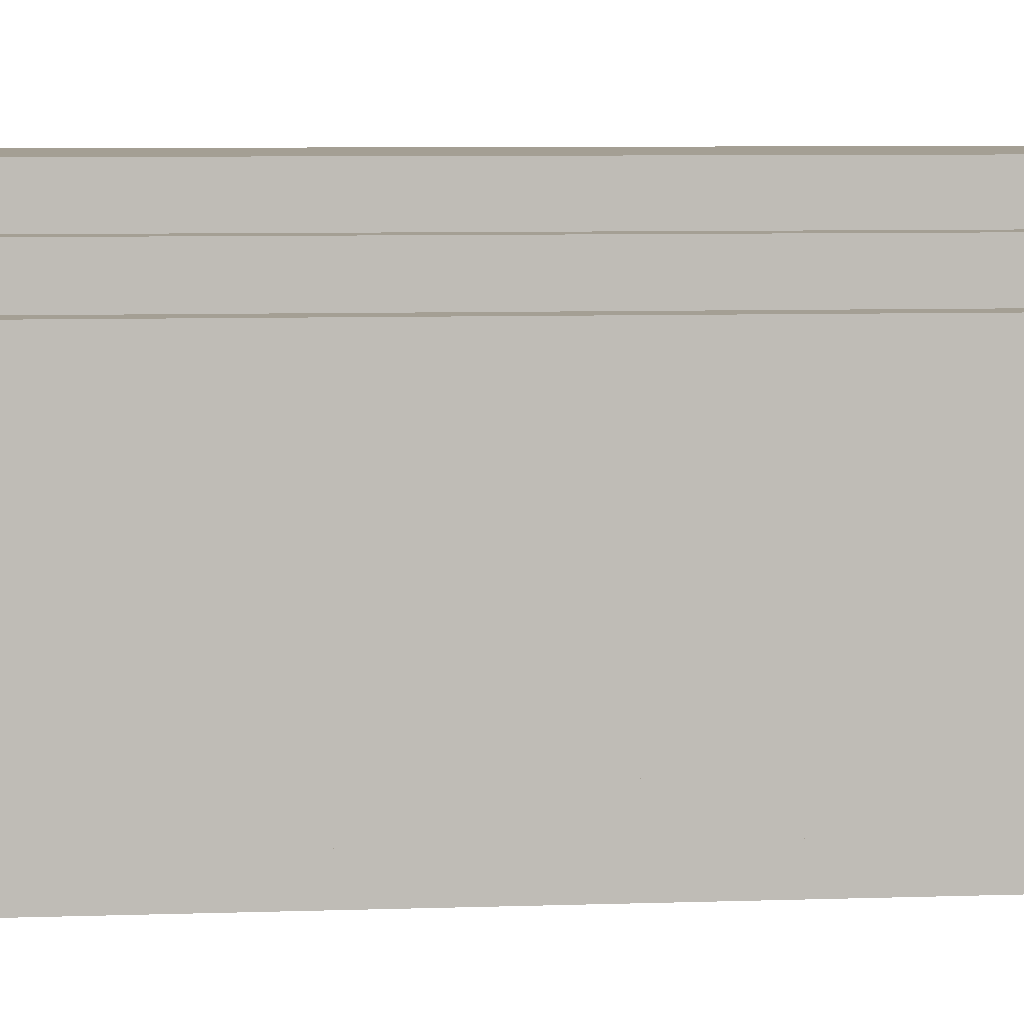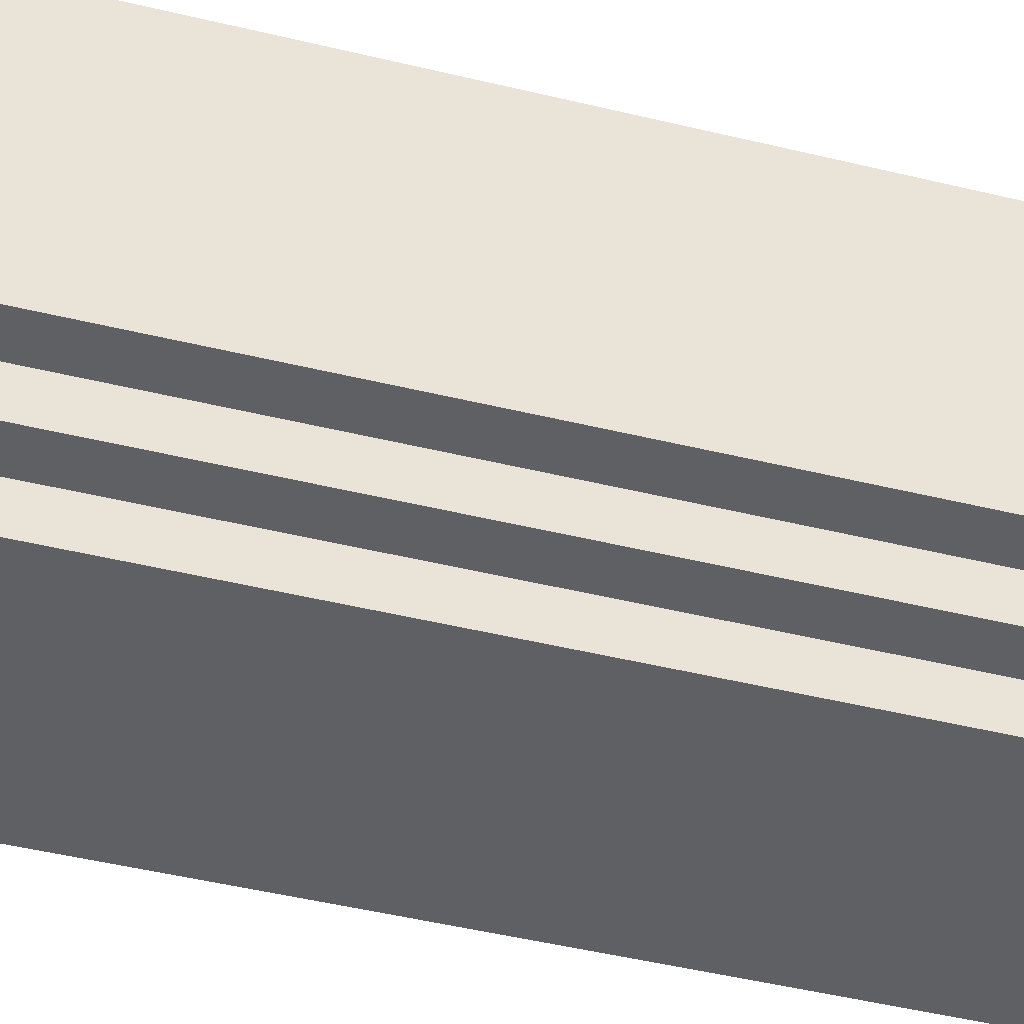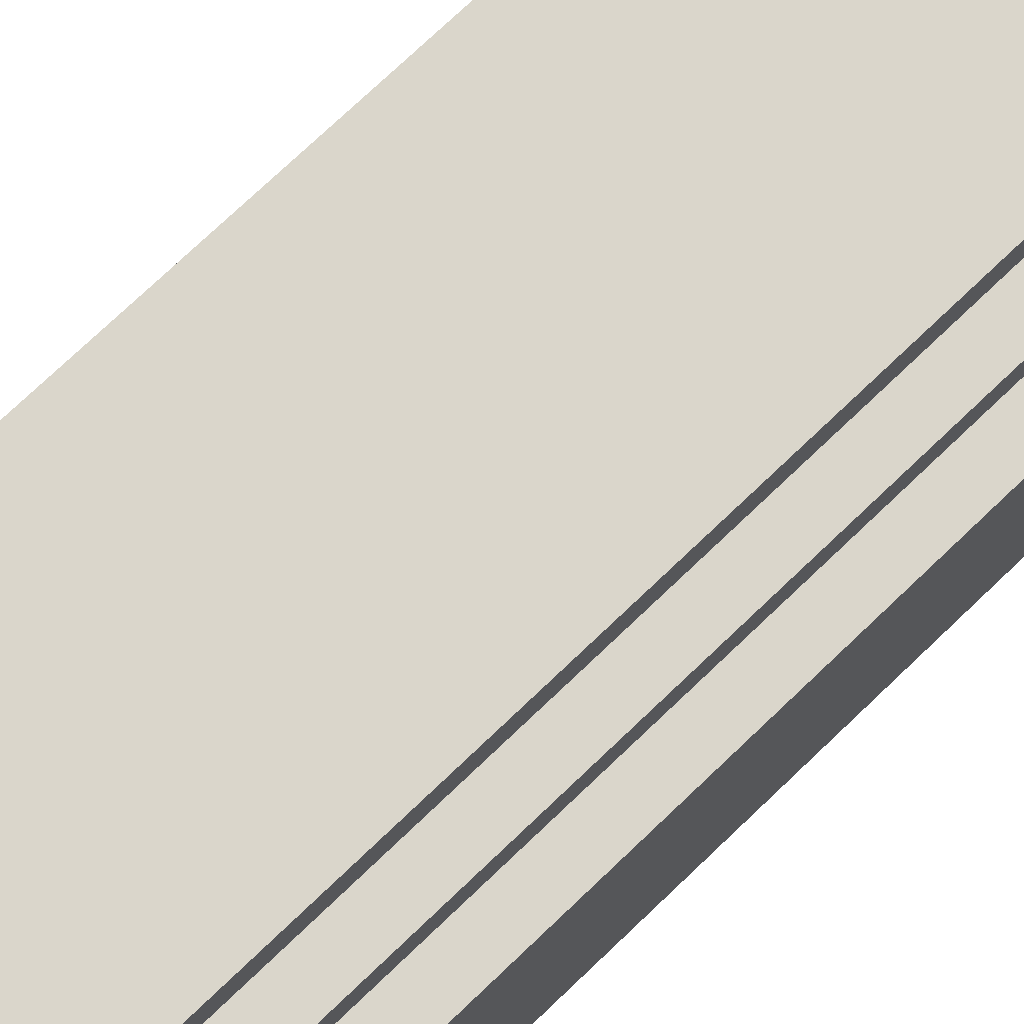
<metadata>
{"format":"obj","ext":"obj","renderer":"f3d","projection":"perspective","resolution":1024,"background":"white","views":[{"elev":5.5,"azim":-97.3,"up":"+Z"},{"elev":-42.3,"azim":-106.7,"up":"+Z"},{"elev":73.7,"azim":46.2,"up":"+Z"}]}
</metadata>
<code>
o
v -0.5 -0.1 0.3
v -0.5 -0.1 -0.3
v -0.5 2.8 0.3
v -0.5 2.8 -0.3
v -0.4 -0.1 0.4
v -0.4 -0.1 0.3
v -0.4 -0.1 -0.3
v -0.4 -0.1 -0.4
v -0.4 2.8 0.4
v -0.4 2.8 0.3
v -0.4 2.8 -0.3
v -0.4 2.8 -0.4
v -0.3 -0.1 0.5
v -0.3 -0.1 0.4
v -0.3 -0.1 -0.4
v -0.3 -0.1 -0.5
v -0.3 2.8 0.5
v -0.3 2.8 0.4
v -0.3 2.8 0.2
v -0.3 2.8 -0.2
v -0.3 2.8 -0.4
v -0.3 2.8 -0.5
v -0.3 2.9 0.2
v -0.3 2.9 -0.2
v -0.2 2.8 0.3
v -0.2 2.8 0.2
v -0.2 2.8 -0.2
v -0.2 2.8 -0.3
v -0.2 2.9 0.3
v -0.2 2.9 0.2
v -0.2 2.9 -0.2
v -0.2 2.9 -0.3
v -0.2 3 0.2
v -0.2 3 -0.2
v 0.2 2.6 0.3
v 0.2 2.6 0.2
v 0.2 2.6 -0.2
v 0.2 2.6 -0.3
v 0.2 2.8 0.3
v 0.2 2.8 0.2
v 0.2 2.8 -0.2
v 0.2 2.8 -0.3
v 0.2 2.9 0.2
v 0.2 2.9 -0.2
v 0.3 0 0.4
v 0.3 0 0.3
v 0.3 0 -0.3
v 0.3 0 -0.4
v 0.3 2.6 0.4
v 0.3 2.6 0.3
v 0.3 2.6 0.2
v 0.3 2.6 -0.2
v 0.3 2.6 -0.3
v 0.3 2.6 -0.4
v 0.3 2.8 0.2
v 0.3 2.8 -0.2
v 0.4 0 0.3
v 0.4 0 -0.3
v 0.4 2.6 0.3
v 0.4 2.6 -0.3
v -0.4 0 0.3
v -0.4 0 -0.3
v -0.4 2.6 0.3
v -0.4 2.6 -0.3
v -0.3 0 0.4
v -0.3 0 0.3
v -0.3 0 -0.3
v -0.3 0 -0.4
v -0.3 2.6 0.4
v -0.3 2.6 0.3
v -0.3 2.6 0.2
v -0.3 2.6 -0.2
v -0.3 2.6 -0.3
v -0.3 2.6 -0.4
v -0.3 2.8 0.2
v -0.3 2.8 -0.2
v -0.2 2.6 0.3
v -0.2 2.6 0.2
v -0.2 2.6 -0.2
v -0.2 2.6 -0.3
v -0.2 2.8 0.3
v -0.2 2.8 0.2
v -0.2 2.8 -0.2
v -0.2 2.8 -0.3
v -0.2 2.9 0.2
v -0.2 2.9 -0.2
v 0.2 2.8 0.3
v 0.2 2.8 0.2
v 0.2 2.8 -0.2
v 0.2 2.8 -0.3
v 0.2 2.9 0.3
v 0.2 2.9 0.2
v 0.2 2.9 -0.2
v 0.2 2.9 -0.3
v 0.2 3 0.2
v 0.2 3 -0.2
v 0.3 -0.1 0.5
v 0.3 -0.1 0.4
v 0.3 -0.1 -0.4
v 0.3 -0.1 -0.5
v 0.3 2.8 0.5
v 0.3 2.8 0.4
v 0.3 2.8 0.2
v 0.3 2.8 -0.2
v 0.3 2.8 -0.4
v 0.3 2.8 -0.5
v 0.3 2.9 0.2
v 0.3 2.9 -0.2
v 0.4 -0.1 0.4
v 0.4 -0.1 0.3
v 0.4 -0.1 -0.3
v 0.4 -0.1 -0.4
v 0.4 2.8 0.4
v 0.4 2.8 0.3
v 0.4 2.8 -0.3
v 0.4 2.8 -0.4
v 0.5 -0.1 0.3
v 0.5 -0.1 -0.3
v 0.5 2.8 0.3
v 0.5 2.8 -0.3
v -0.3 -0.1 0.5
v -0.3 2.8 0.5
v -0.2 0.2 0.5
v -0.2 0.3 0.5
v -0.2 2.2 0.5
v -0.2 2.4 0.5
v -0.1 2.1 0.5
v -0.1 2.2 0.5
v -0.1 2.4 0.5
v -0.1 2.5 0.5
v 0.1 2.1 0.5
v 0.1 2.2 0.5
v 0.1 2.4 0.5
v 0.1 2.5 0.5
v 0.2 0.2 0.5
v 0.2 0.3 0.5
v 0.2 2.2 0.5
v 0.2 2.4 0.5
v 0.3 -0.1 0.5
v 0.3 2.8 0.5
v -0.4 -0.1 0.4
v -0.4 2.8 0.4
v -0.3 -0.1 0.4
v -0.3 2.8 0.4
v 0.3 -0.1 0.4
v 0.3 2.8 0.4
v 0.4 -0.1 0.4
v 0.4 2.8 0.4
v -0.5 -0.1 0.3
v -0.5 2.8 0.3
v -0.4 -0.1 0.3
v -0.4 2.8 0.3
v -0.2 2.8 0.3
v -0.2 2.9 0.3
v 0.2 2.8 0.3
v 0.2 2.9 0.3
v 0.4 -0.1 0.3
v 0.4 2.8 0.3
v 0.5 -0.1 0.3
v 0.5 2.8 0.3
v -0.3 2.8 0.2
v -0.3 2.9 0.2
v -0.2 2.8 0.2
v -0.2 2.9 0.2
v -0.2 3 0.2
v 0.2 2.8 0.2
v 0.2 2.9 0.2
v 0.2 3 0.2
v 0.3 2.8 0.2
v 0.3 2.9 0.2
v -0.3 2.6 -0.2
v -0.3 2.8 -0.2
v -0.2 2.6 -0.2
v -0.2 2.8 -0.2
v -0.2 2.9 -0.2
v 0.2 2.6 -0.2
v 0.2 2.8 -0.2
v 0.2 2.9 -0.2
v 0.3 2.6 -0.2
v 0.3 2.8 -0.2
v -0.4 0 -0.3
v -0.4 2.6 -0.3
v -0.3 0 -0.3
v -0.3 2.6 -0.3
v -0.2 2.6 -0.3
v -0.2 2.8 -0.3
v 0.2 2.6 -0.3
v 0.2 2.8 -0.3
v 0.3 0 -0.3
v 0.3 2.6 -0.3
v 0.4 0 -0.3
v 0.4 2.6 -0.3
v -0.3 0 -0.4
v -0.3 2.6 -0.4
v -0.2 0.2 -0.4
v -0.2 0.3 -0.4
v -0.2 2.2 -0.4
v -0.2 2.4 -0.4
v -0.1 2.1 -0.4
v -0.1 2.2 -0.4
v -0.1 2.4 -0.4
v -0.1 2.5 -0.4
v 0.1 2.1 -0.4
v 0.1 2.2 -0.4
v 0.1 2.4 -0.4
v 0.1 2.5 -0.4
v 0.2 0.2 -0.4
v 0.2 0.3 -0.4
v 0.2 2.2 -0.4
v 0.2 2.4 -0.4
v 0.3 0 -0.4
v 0.3 2.6 -0.4
v -0.3 0 0.4
v -0.3 2.6 0.4
v -0.2 0.2 0.4
v -0.2 0.3 0.4
v -0.2 2.2 0.4
v -0.2 2.4 0.4
v -0.1 2.1 0.4
v -0.1 2.2 0.4
v -0.1 2.4 0.4
v -0.1 2.5 0.4
v 0.1 2.1 0.4
v 0.1 2.2 0.4
v 0.1 2.4 0.4
v 0.1 2.5 0.4
v 0.2 0.2 0.4
v 0.2 0.3 0.4
v 0.2 2.2 0.4
v 0.2 2.4 0.4
v 0.3 0 0.4
v 0.3 2.6 0.4
v -0.4 0 0.3
v -0.4 2.6 0.3
v -0.3 0 0.3
v -0.3 2.6 0.3
v -0.2 2.6 0.3
v -0.2 2.8 0.3
v 0.2 2.6 0.3
v 0.2 2.8 0.3
v 0.3 0 0.3
v 0.3 2.6 0.3
v 0.4 0 0.3
v 0.4 2.6 0.3
v -0.3 2.6 0.2
v -0.3 2.8 0.2
v -0.2 2.6 0.2
v -0.2 2.8 0.2
v -0.2 2.9 0.2
v 0.2 2.6 0.2
v 0.2 2.8 0.2
v 0.2 2.9 0.2
v 0.3 2.6 0.2
v 0.3 2.8 0.2
v -0.3 2.8 -0.2
v -0.3 2.9 -0.2
v -0.2 2.8 -0.2
v -0.2 2.9 -0.2
v -0.2 3 -0.2
v 0.2 2.8 -0.2
v 0.2 2.9 -0.2
v 0.2 3 -0.2
v 0.3 2.8 -0.2
v 0.3 2.9 -0.2
v -0.5 -0.1 -0.3
v -0.5 2.8 -0.3
v -0.4 -0.1 -0.3
v -0.4 2.8 -0.3
v -0.2 2.8 -0.3
v -0.2 2.9 -0.3
v 0.2 2.8 -0.3
v 0.2 2.9 -0.3
v 0.4 -0.1 -0.3
v 0.4 2.8 -0.3
v 0.5 -0.1 -0.3
v 0.5 2.8 -0.3
v -0.4 -0.1 -0.4
v -0.4 2.8 -0.4
v -0.3 -0.1 -0.4
v -0.3 2.8 -0.4
v 0.3 -0.1 -0.4
v 0.3 2.8 -0.4
v 0.4 -0.1 -0.4
v 0.4 2.8 -0.4
v -0.3 -0.1 -0.5
v -0.3 2.8 -0.5
v -0.2 0.2 -0.5
v -0.2 0.3 -0.5
v -0.2 2.2 -0.5
v -0.2 2.4 -0.5
v -0.1 2.1 -0.5
v -0.1 2.2 -0.5
v -0.1 2.4 -0.5
v -0.1 2.5 -0.5
v 0.1 2.1 -0.5
v 0.1 2.2 -0.5
v 0.1 2.4 -0.5
v 0.1 2.5 -0.5
v 0.2 0.2 -0.5
v 0.2 0.3 -0.5
v 0.2 2.2 -0.5
v 0.2 2.4 -0.5
v 0.3 -0.1 -0.5
v 0.3 2.8 -0.5
v -0.3 -0.1 0.5
v 0.3 -0.1 0.5
v -0.4 -0.1 0.4
v -0.3 -0.1 0.4
v 0.3 -0.1 0.4
v 0.4 -0.1 0.4
v -0.5 -0.1 0.3
v -0.4 -0.1 0.3
v -0.3 -0.1 0.3
v -0.2 -0.1 0.3
v 0.2 -0.1 0.3
v 0.3 -0.1 0.3
v 0.4 -0.1 0.3
v 0.5 -0.1 0.3
v -0.3 -0.1 0.2
v -0.2 -0.1 0.2
v 0.2 -0.1 0.2
v 0.3 -0.1 0.2
v -0.3 -0.1 -0.2
v -0.2 -0.1 -0.2
v 0.2 -0.1 -0.2
v 0.3 -0.1 -0.2
v -0.5 -0.1 -0.3
v -0.4 -0.1 -0.3
v -0.3 -0.1 -0.3
v -0.2 -0.1 -0.3
v 0.2 -0.1 -0.3
v 0.3 -0.1 -0.3
v 0.4 -0.1 -0.3
v 0.5 -0.1 -0.3
v -0.4 -0.1 -0.4
v -0.3 -0.1 -0.4
v 0.3 -0.1 -0.4
v 0.4 -0.1 -0.4
v -0.3 -0.1 -0.5
v 0.3 -0.1 -0.5
v -0.3 2.6 0.4
v 0.3 2.6 0.4
v -0.4 2.6 0.3
v -0.3 2.6 0.3
v -0.2 2.6 0.3
v 0.2 2.6 0.3
v 0.3 2.6 0.3
v 0.4 2.6 0.3
v -0.3 2.6 0.2
v -0.2 2.6 0.2
v 0.2 2.6 0.2
v 0.3 2.6 0.2
v -0.3 2.6 -0.2
v -0.2 2.6 -0.2
v 0.2 2.6 -0.2
v 0.3 2.6 -0.2
v -0.4 2.6 -0.3
v -0.3 2.6 -0.3
v -0.2 2.6 -0.3
v 0.2 2.6 -0.3
v 0.3 2.6 -0.3
v 0.4 2.6 -0.3
v -0.3 2.6 -0.4
v 0.3 2.6 -0.4
v -0.2 2.8 0.3
v 0.2 2.8 0.3
v -0.3 2.8 0.2
v -0.2 2.8 0.2
v 0.2 2.8 0.2
v 0.3 2.8 0.2
v -0.3 2.8 -0.2
v -0.2 2.8 -0.2
v 0.2 2.8 -0.2
v 0.3 2.8 -0.2
v -0.2 2.8 -0.3
v 0.2 2.8 -0.3
v -0.2 2.9 0.2
v 0.2 2.9 0.2
v -0.2 2.9 -0.2
v 0.2 2.9 -0.2
v -0.3 0 0.4
v 0.3 0 0.4
v -0.4 0 0.3
v -0.3 0 0.3
v -0.2 0 0.3
v 0.2 0 0.3
v 0.3 0 0.3
v 0.4 0 0.3
v -0.3 0 0.2
v -0.2 0 0.2
v 0.2 0 0.2
v 0.3 0 0.2
v -0.3 0 -0.2
v -0.2 0 -0.2
v 0.2 0 -0.2
v 0.3 0 -0.2
v -0.4 0 -0.3
v -0.3 0 -0.3
v -0.2 0 -0.3
v 0.2 0 -0.3
v 0.3 0 -0.3
v 0.4 0 -0.3
v -0.3 0 -0.4
v 0.3 0 -0.4
v -0.3 2.8 0.5
v 0.3 2.8 0.5
v -0.4 2.8 0.4
v -0.3 2.8 0.4
v 0.3 2.8 0.4
v 0.4 2.8 0.4
v -0.5 2.8 0.3
v -0.4 2.8 0.3
v -0.3 2.8 0.3
v -0.2 2.8 0.3
v 0.2 2.8 0.3
v 0.3 2.8 0.3
v 0.4 2.8 0.3
v 0.5 2.8 0.3
v -0.3 2.8 0.2
v -0.2 2.8 0.2
v 0.2 2.8 0.2
v 0.3 2.8 0.2
v -0.3 2.8 -0.2
v -0.2 2.8 -0.2
v 0.2 2.8 -0.2
v 0.3 2.8 -0.2
v -0.5 2.8 -0.3
v -0.4 2.8 -0.3
v -0.3 2.8 -0.3
v -0.2 2.8 -0.3
v 0.2 2.8 -0.3
v 0.3 2.8 -0.3
v 0.4 2.8 -0.3
v 0.5 2.8 -0.3
v -0.4 2.8 -0.4
v -0.3 2.8 -0.4
v 0.3 2.8 -0.4
v 0.4 2.8 -0.4
v -0.3 2.8 -0.5
v 0.3 2.8 -0.5
v -0.2 2.9 0.3
v 0.2 2.9 0.3
v -0.3 2.9 0.2
v -0.2 2.9 0.2
v 0.2 2.9 0.2
v 0.3 2.9 0.2
v -0.3 2.9 -0.2
v -0.2 2.9 -0.2
v 0.2 2.9 -0.2
v 0.3 2.9 -0.2
v -0.2 2.9 -0.3
v 0.2 2.9 -0.3
v -0.2 3 0.2
v 0.2 3 0.2
v -0.2 3 -0.2
v 0.2 3 -0.2
f 3 2 1
f 4 2 3
f 9 6 5
f 10 6 9
f 11 8 7
f 12 8 11
f 17 14 13
f 18 14 17
f 21 16 15
f 22 16 21
f 23 20 19
f 24 20 23
f 29 26 25
f 30 26 29
f 31 28 27
f 32 28 31
f 33 31 30
f 34 31 33
f 39 36 35
f 40 36 39
f 41 38 37
f 42 38 41
f 43 41 40
f 44 41 43
f 49 46 45
f 50 46 49
f 53 48 47
f 54 48 53
f 55 52 51
f 56 52 55
f 59 58 57
f 60 58 59
f 61 62 63
f 63 62 64
f 65 66 69
f 69 66 70
f 67 68 73
f 73 68 74
f 71 72 75
f 75 72 76
f 77 78 81
f 81 78 82
f 79 80 83
f 83 80 84
f 82 83 85
f 85 83 86
f 87 88 91
f 91 88 92
f 89 90 93
f 93 90 94
f 92 93 95
f 95 93 96
f 97 98 101
f 101 98 102
f 99 100 105
f 105 100 106
f 103 104 107
f 107 104 108
f 109 110 113
f 113 110 114
f 111 112 115
f 115 112 116
f 117 118 119
f 119 118 120
f 123 122 121
f 124 122 123
f 125 122 124
f 126 122 125
f 127 125 124
f 128 126 125
f 128 125 127
f 129 122 126
f 129 126 128
f 130 122 129
f 131 128 127
f 131 127 124
f 131 130 129
f 131 129 128
f 132 130 131
f 133 130 132
f 134 122 130
f 134 130 133
f 135 123 121
f 135 124 123
f 136 131 124
f 136 124 135
f 136 132 131
f 137 133 132
f 137 132 136
f 138 134 133
f 138 133 137
f 139 137 136
f 139 136 135
f 139 138 137
f 139 135 121
f 140 122 134
f 140 138 139
f 140 134 138
f 143 142 141
f 144 142 143
f 147 146 145
f 148 146 147
f 151 150 149
f 152 150 151
f 155 154 153
f 156 154 155
f 159 158 157
f 160 158 159
f 163 162 161
f 164 162 163
f 167 165 164
f 168 165 167
f 169 167 166
f 170 167 169
f 173 172 171
f 174 172 173
f 177 175 174
f 178 175 177
f 179 177 176
f 180 177 179
f 183 182 181
f 184 182 183
f 187 186 185
f 188 186 187
f 191 190 189
f 192 190 191
f 195 194 193
f 196 194 195
f 197 194 196
f 198 194 197
f 199 197 196
f 200 198 197
f 200 197 199
f 201 194 198
f 201 198 200
f 202 194 201
f 203 200 199
f 203 199 196
f 203 202 201
f 203 201 200
f 204 202 203
f 205 202 204
f 206 194 202
f 206 202 205
f 207 195 193
f 207 196 195
f 208 203 196
f 208 196 207
f 208 204 203
f 209 205 204
f 209 204 208
f 210 206 205
f 210 205 209
f 211 209 208
f 211 208 207
f 211 210 209
f 211 207 193
f 212 194 206
f 212 210 211
f 212 206 210
f 213 214 215
f 215 214 216
f 216 214 217
f 217 214 218
f 216 217 219
f 217 218 220
f 219 217 220
f 218 214 221
f 220 218 221
f 221 214 222
f 219 220 223
f 216 219 223
f 221 222 223
f 220 221 223
f 223 222 224
f 224 222 225
f 222 214 226
f 225 222 226
f 213 215 227
f 215 216 227
f 216 223 228
f 227 216 228
f 223 224 228
f 224 225 229
f 228 224 229
f 225 226 230
f 229 225 230
f 228 229 231
f 227 228 231
f 229 230 231
f 213 227 231
f 226 214 232
f 231 230 232
f 230 226 232
f 233 234 235
f 235 234 236
f 237 238 239
f 239 238 240
f 241 242 243
f 243 242 244
f 245 246 247
f 247 246 248
f 248 249 251
f 251 249 252
f 250 251 253
f 253 251 254
f 255 256 257
f 257 256 258
f 258 259 261
f 261 259 262
f 260 261 263
f 263 261 264
f 265 266 267
f 267 266 268
f 269 270 271
f 271 270 272
f 273 274 275
f 275 274 276
f 277 278 279
f 279 278 280
f 281 282 283
f 283 282 284
f 285 286 287
f 287 286 288
f 288 286 289
f 289 286 290
f 288 289 291
f 289 290 292
f 291 289 292
f 290 286 293
f 292 290 293
f 293 286 294
f 291 292 295
f 288 291 295
f 293 294 295
f 292 293 295
f 295 294 296
f 296 294 297
f 294 286 298
f 297 294 298
f 285 287 299
f 287 288 299
f 288 295 300
f 299 288 300
f 295 296 300
f 296 297 301
f 300 296 301
f 297 298 302
f 301 297 302
f 300 301 303
f 299 300 303
f 301 302 303
f 285 299 303
f 298 286 304
f 303 302 304
f 302 298 304
f 308 306 305
f 309 306 308
f 312 308 307
f 313 309 308
f 313 308 312
f 314 309 313
f 315 309 314
f 316 310 309
f 316 309 315
f 317 310 316
f 319 313 312
f 319 314 313
f 320 315 314
f 320 314 319
f 321 317 316
f 321 315 320
f 321 316 315
f 322 317 321
f 323 319 312
f 323 320 319
f 323 322 321
f 323 321 320
f 324 322 323
f 325 322 324
f 326 317 322
f 326 322 325
f 327 312 311
f 328 323 312
f 328 312 327
f 328 324 323
f 329 324 328
f 330 325 324
f 330 324 329
f 331 326 325
f 331 325 330
f 332 317 326
f 332 326 331
f 333 318 317
f 333 317 332
f 334 318 333
f 335 329 328
f 336 331 330
f 336 329 335
f 336 332 331
f 336 330 329
f 337 333 332
f 337 332 336
f 338 333 337
f 339 337 336
f 340 337 339
f 344 342 341
f 345 342 344
f 346 342 345
f 347 342 346
f 349 344 343
f 349 345 344
f 350 345 349
f 351 348 347
f 351 347 346
f 352 348 351
f 353 349 343
f 356 348 352
f 357 354 353
f 357 353 343
f 358 354 357
f 359 354 358
f 360 356 355
f 361 348 356
f 361 356 360
f 362 348 361
f 363 359 358
f 363 360 359
f 363 361 360
f 364 361 363
f 368 366 365
f 369 366 368
f 371 368 367
f 372 368 371
f 373 370 369
f 374 370 373
f 375 373 372
f 376 373 375
f 379 378 377
f 380 378 379
f 381 382 384
f 384 382 385
f 385 382 386
f 386 382 387
f 383 384 389
f 384 385 389
f 385 386 390
f 389 385 390
f 387 388 391
f 390 386 391
f 386 387 391
f 391 388 392
f 389 390 393
f 383 389 393
f 391 392 393
f 390 391 393
f 393 392 394
f 394 392 395
f 392 388 396
f 395 392 396
f 383 393 397
f 393 394 397
f 397 394 398
f 394 395 399
f 398 394 399
f 395 396 400
f 399 395 400
f 396 388 401
f 400 396 401
f 401 388 402
f 399 400 403
f 400 401 403
f 398 399 403
f 403 401 404
f 405 406 408
f 408 406 409
f 407 408 412
f 408 409 413
f 412 408 413
f 413 409 414
f 414 409 415
f 409 410 416
f 415 409 416
f 416 410 417
f 412 413 419
f 413 414 419
f 419 414 420
f 416 417 421
f 415 416 421
f 421 417 422
f 412 419 423
f 422 417 426
f 411 412 427
f 423 424 428
f 427 412 428
f 412 423 428
f 428 424 429
f 429 424 430
f 425 426 431
f 426 417 432
f 431 426 432
f 417 418 433
f 432 417 433
f 433 418 434
f 428 429 435
f 431 432 436
f 435 429 436
f 429 430 436
f 430 431 436
f 432 433 437
f 436 432 437
f 437 433 438
f 436 437 439
f 439 437 440
f 441 442 444
f 444 442 445
f 443 444 447
f 447 444 448
f 445 446 449
f 449 446 450
f 448 449 451
f 451 449 452
f 453 454 455
f 455 454 456

</code>
